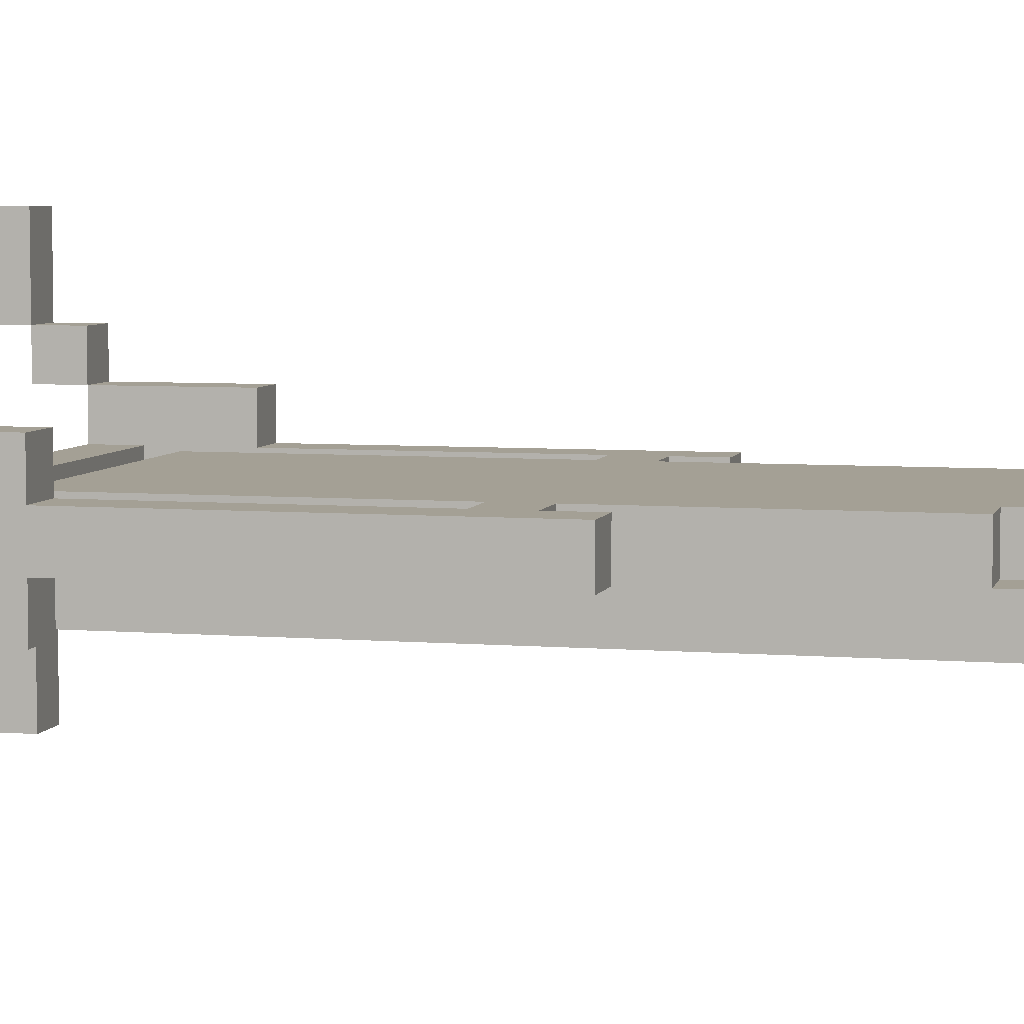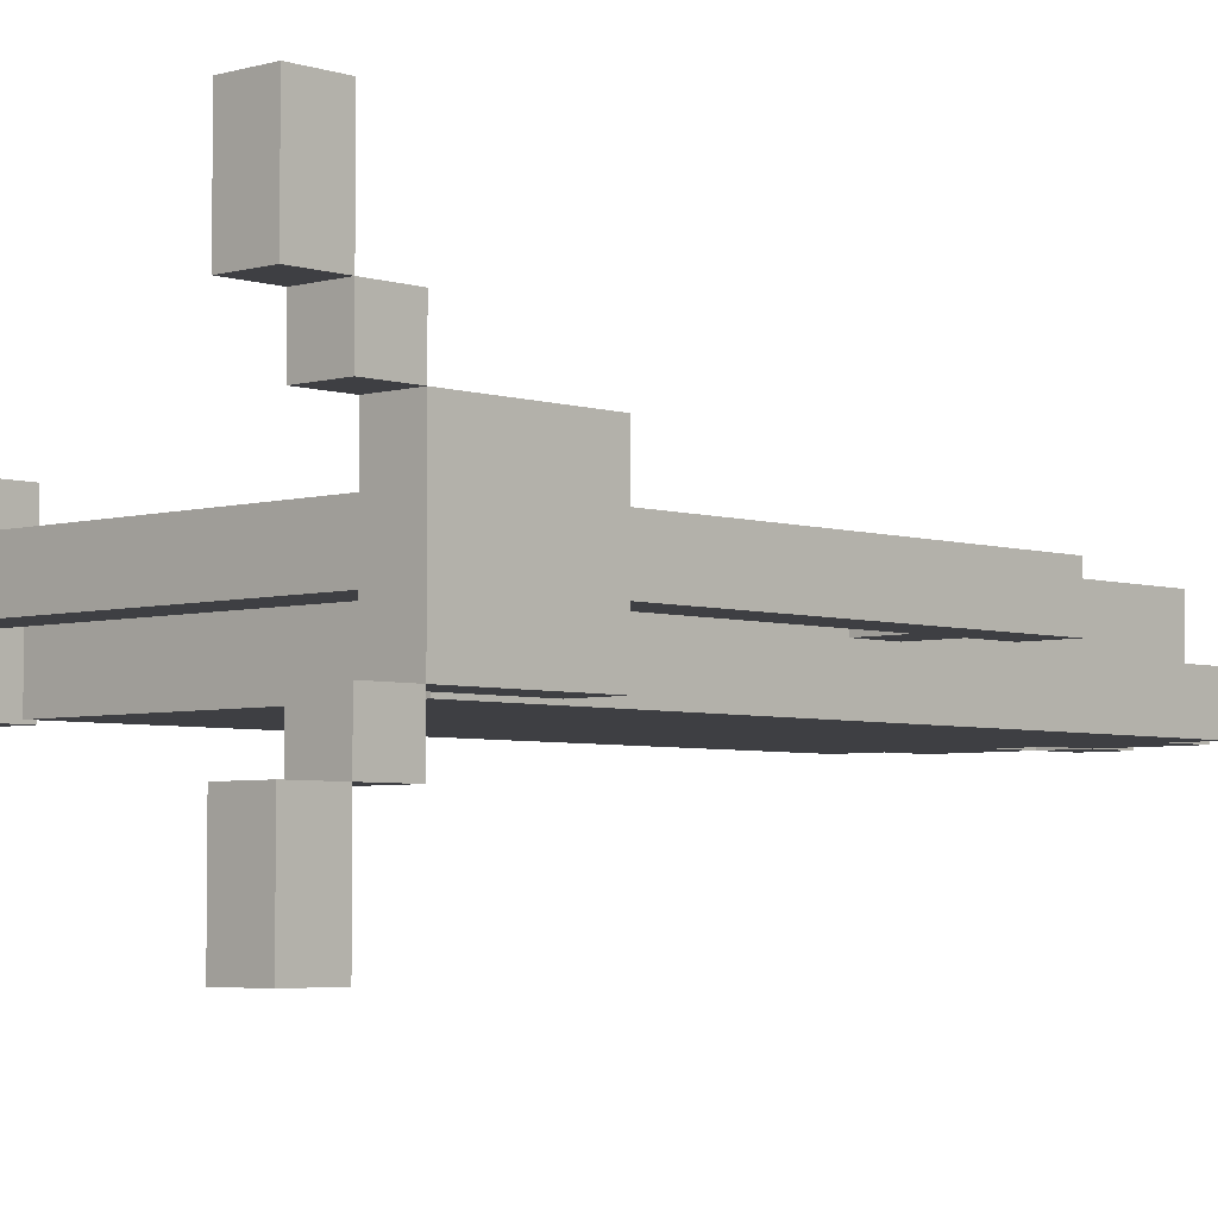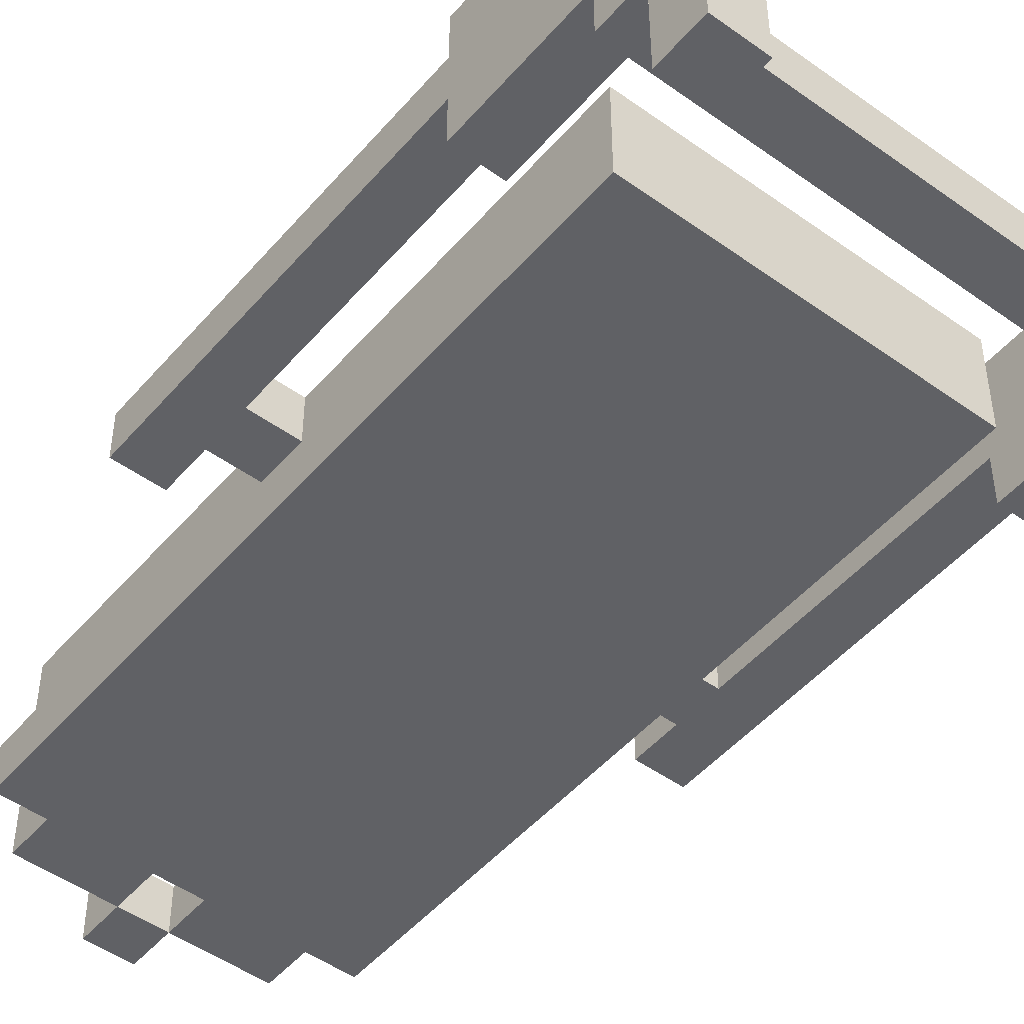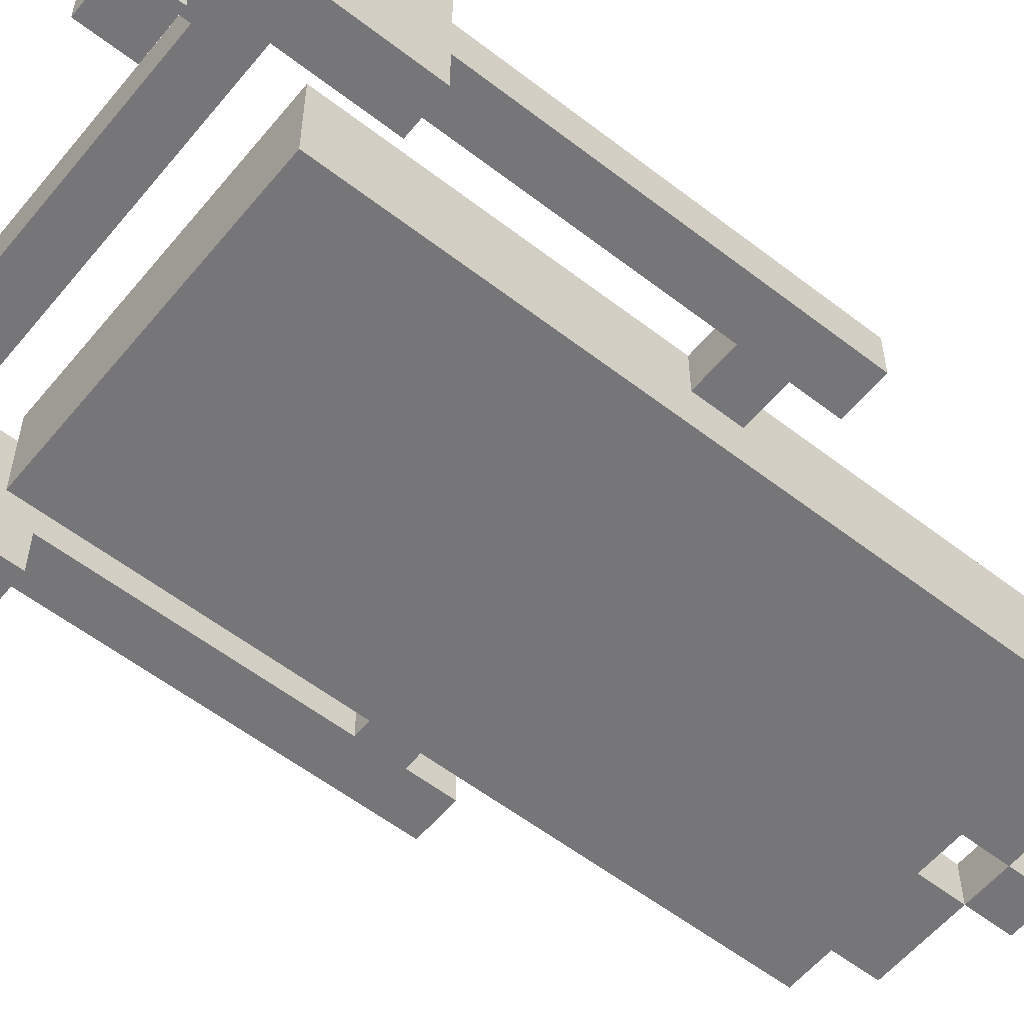
<metadata>
{"format":"obj","ext":"obj","renderer":"f3d","projection":"perspective","resolution":1024,"background":"white","views":[{"elev":5.8,"azim":104.0,"up":"+Z"},{"elev":-4.3,"azim":43.3,"up":"+Z"},{"elev":-48.8,"azim":-38.7,"up":"+Z"},{"elev":-56.9,"azim":51.1,"up":"+Z"}]}
</metadata>
<code>
v -5.5 0 4.5
v -5.5 0 2.5
v -5.5 0 -2.5
v -5.5 0 -4.5
v -5.5 1 4.5
v -5.5 1 2.5
v -5.5 1 1.5
v -5.5 1 -1.5
v -5.5 1 -2.5
v -5.5 1 -4.5
v -5.5 2 2.5
v -5.5 2 1.5
v -5.5 2 -1.5
v -5.5 2 -2.5
v -5.5 5 1.5
v -5.5 5 0.5
v -5.5 5 -0.5
v -5.5 5 -1.5
v -5.5 13 0.5
v -5.5 13 -0.5
v -3.5 4 0.5
v -3.5 4 -1.5
v -3.5 11 0.5
v -3.5 11 -0.5
v -3.5 12 0.5
v -3.5 12 -0.5
v -3.5 18 0.5
v -3.5 18 -0.5
v -3.5 19 -0.5
v -3.5 19 -1.5
v -2.5 18 0.5
v -2.5 18 -0.5
v -2.5 19 0.5
v -2.5 19 -0.5
v -2.5 19 -1.5
v -2.5 20 -0.5
v -2.5 20 -1.5
v -0.5 20 -0.5
v -0.5 20 -1.5
v -0.5 21 -0.5
v -0.5 21 -1.5
v 0.5 19 -0.5
v 0.5 19 -1.5
v 0.5 20 -0.5
v 0.5 20 -1.5
v 4.5 0 4.5
v 4.5 0 2.5
v 4.5 0 -2.5
v 4.5 0 -4.5
v 4.5 1 4.5
v 4.5 1 2.5
v 4.5 1 1.5
v 4.5 1 -1.5
v 4.5 1 -2.5
v 4.5 1 -4.5
v 4.5 2 2.5
v 4.5 2 1.5
v 4.5 2 0.5
v 4.5 2 -0.5
v 4.5 2 -1.5
v 4.5 2 -2.5
v 4.5 3 0.5
v 4.5 3 -0.5
v 4.5 5 1.5
v 4.5 5 0.5
v 4.5 5 -0.5
v 4.5 5 -1.5
v 4.5 11 0.5
v 4.5 11 -0.5
v 4.5 12 0.5
v 4.5 12 -0.5
v 4.5 13 0.5
v 4.5 13 -0.5
v -4.5 0 4.5
v -4.5 0 2.5
v -4.5 0 -2.5
v -4.5 0 -4.5
v -4.5 1 4.5
v -4.5 1 2.5
v -4.5 1 1.5
v -4.5 1 -1.5
v -4.5 1 -2.5
v -4.5 1 -4.5
v -4.5 2 2.5
v -4.5 2 1.5
v -4.5 2 0.5
v -4.5 2 -0.5
v -4.5 2 -1.5
v -4.5 2 -2.5
v -4.5 3 0.5
v -4.5 3 -0.5
v -4.5 5 1.5
v -4.5 5 0.5
v -4.5 5 -0.5
v -4.5 5 -1.5
v -4.5 11 0.5
v -4.5 11 -0.5
v -4.5 12 0.5
v -4.5 12 -0.5
v -4.5 13 0.5
v -4.5 13 -0.5
v -0.5 19 -0.5
v -0.5 19 -1.5
v -0.5 20 -0.5
v -0.5 20 -1.5
v 0.5 20 -0.5
v 0.5 20 -1.5
v 0.5 21 -0.5
v 0.5 21 -1.5
v 2.5 18 0.5
v 2.5 18 -0.5
v 2.5 19 0.5
v 2.5 19 -0.5
v 2.5 19 -1.5
v 2.5 20 -0.5
v 2.5 20 -1.5
v 3.5 4 0.5
v 3.5 4 -1.5
v 3.5 11 0.5
v 3.5 11 -0.5
v 3.5 12 0.5
v 3.5 12 -0.5
v 3.5 18 0.5
v 3.5 18 -0.5
v 3.5 19 -0.5
v 3.5 19 -1.5
v 5.5 0 4.5
v 5.5 0 2.5
v 5.5 0 -2.5
v 5.5 0 -4.5
v 5.5 1 4.5
v 5.5 1 2.5
v 5.5 1 1.5
v 5.5 1 -1.5
v 5.5 1 -2.5
v 5.5 1 -4.5
v 5.5 2 2.5
v 5.5 2 1.5
v 5.5 2 -1.5
v 5.5 2 -2.5
v 5.5 5 1.5
v 5.5 5 0.5
v 5.5 5 -0.5
v 5.5 5 -1.5
v 5.5 13 0.5
v 5.5 13 -0.5
v -5.5 0 4.5
v -5.5 1 4.5
v -4.5 0 4.5
v -4.5 1 4.5
v 4.5 0 4.5
v 4.5 1 4.5
v 5.5 0 4.5
v 5.5 1 4.5
v -5.5 1 2.5
v -5.5 2 2.5
v -4.5 1 2.5
v -4.5 2 2.5
v 4.5 1 2.5
v 4.5 2 2.5
v 5.5 1 2.5
v 5.5 2 2.5
v -5.5 2 1.5
v -5.5 5 1.5
v -4.5 2 1.5
v -4.5 5 1.5
v 4.5 2 1.5
v 4.5 5 1.5
v 5.5 2 1.5
v 5.5 5 1.5
v -5.5 5 0.5
v -5.5 13 0.5
v -4.5 2 0.5
v -4.5 3 0.5
v -4.5 5 0.5
v -4.5 11 0.5
v -4.5 12 0.5
v -4.5 13 0.5
v -3.5 4 0.5
v -3.5 11 0.5
v -3.5 12 0.5
v -3.5 18 0.5
v -2.5 5 0.5
v -2.5 17 0.5
v -2.5 18 0.5
v -2.5 19 0.5
v -1.5 5 0.5
v -1.5 6 0.5
v -1.5 17 0.5
v -1.5 18 0.5
v 1.5 5 0.5
v 1.5 6 0.5
v 1.5 17 0.5
v 1.5 18 0.5
v 2.5 5 0.5
v 2.5 17 0.5
v 2.5 18 0.5
v 2.5 19 0.5
v 3.5 4 0.5
v 3.5 11 0.5
v 3.5 12 0.5
v 3.5 18 0.5
v 4.5 2 0.5
v 4.5 3 0.5
v 4.5 5 0.5
v 4.5 11 0.5
v 4.5 12 0.5
v 4.5 13 0.5
v 5.5 5 0.5
v 5.5 13 0.5
v -3.5 18 -0.5
v -3.5 19 -0.5
v -2.5 18 -0.5
v -2.5 19 -0.5
v -2.5 20 -0.5
v -0.5 19 -0.5
v -0.5 20 -0.5
v -0.5 21 -0.5
v 0.5 19 -0.5
v 0.5 20 -0.5
v 0.5 21 -0.5
v 2.5 18 -0.5
v 2.5 19 -0.5
v 2.5 20 -0.5
v 3.5 18 -0.5
v 3.5 19 -0.5
v -5.5 1 -1.5
v -5.5 2 -1.5
v -4.5 1 -1.5
v -4.5 2 -1.5
v 4.5 1 -1.5
v 4.5 2 -1.5
v 5.5 1 -1.5
v 5.5 2 -1.5
v -5.5 0 -2.5
v -5.5 1 -2.5
v -4.5 0 -2.5
v -4.5 1 -2.5
v 4.5 0 -2.5
v 4.5 1 -2.5
v 5.5 0 -2.5
v 5.5 1 -2.5
v -5.5 0 2.5
v -5.5 1 2.5
v -4.5 0 2.5
v -4.5 1 2.5
v 4.5 0 2.5
v 4.5 1 2.5
v 5.5 0 2.5
v 5.5 1 2.5
v -5.5 1 1.5
v -5.5 2 1.5
v -4.5 1 1.5
v -4.5 2 1.5
v 4.5 1 1.5
v 4.5 2 1.5
v 5.5 1 1.5
v 5.5 2 1.5
v -5.5 5 -0.5
v -5.5 13 -0.5
v -4.5 2 -0.5
v -4.5 3 -0.5
v -4.5 5 -0.5
v -4.5 11 -0.5
v -4.5 12 -0.5
v -4.5 13 -0.5
v -3.5 11 -0.5
v -3.5 12 -0.5
v 3.5 11 -0.5
v 3.5 12 -0.5
v 4.5 2 -0.5
v 4.5 3 -0.5
v 4.5 5 -0.5
v 4.5 11 -0.5
v 4.5 12 -0.5
v 4.5 13 -0.5
v 5.5 5 -0.5
v 5.5 13 -0.5
v -5.5 2 -1.5
v -5.5 5 -1.5
v -4.5 2 -1.5
v -4.5 5 -1.5
v -3.5 4 -1.5
v -3.5 19 -1.5
v -2.5 19 -1.5
v -2.5 20 -1.5
v -0.5 19 -1.5
v -0.5 20 -1.5
v -0.5 21 -1.5
v 0.5 19 -1.5
v 0.5 20 -1.5
v 0.5 21 -1.5
v 2.5 19 -1.5
v 2.5 20 -1.5
v 3.5 4 -1.5
v 3.5 19 -1.5
v 4.5 2 -1.5
v 4.5 5 -1.5
v 5.5 2 -1.5
v 5.5 5 -1.5
v -5.5 1 -2.5
v -5.5 2 -2.5
v -4.5 1 -2.5
v -4.5 2 -2.5
v 4.5 1 -2.5
v 4.5 2 -2.5
v 5.5 1 -2.5
v 5.5 2 -2.5
v -5.5 0 -4.5
v -5.5 1 -4.5
v -4.5 0 -4.5
v -4.5 1 -4.5
v 4.5 0 -4.5
v 4.5 1 -4.5
v 5.5 0 -4.5
v 5.5 1 -4.5
v -5.5 0 4.5
v -4.5 0 4.5
v 4.5 0 4.5
v 5.5 0 4.5
v -5.5 0 2.5
v -4.5 0 2.5
v 4.5 0 2.5
v 5.5 0 2.5
v -5.5 0 -2.5
v -4.5 0 -2.5
v 4.5 0 -2.5
v 5.5 0 -2.5
v -5.5 0 -4.5
v -4.5 0 -4.5
v 4.5 0 -4.5
v 5.5 0 -4.5
v -5.5 1 2.5
v -4.5 1 2.5
v 4.5 1 2.5
v 5.5 1 2.5
v -5.5 1 1.5
v -4.5 1 1.5
v 4.5 1 1.5
v 5.5 1 1.5
v -5.5 1 -1.5
v -4.5 1 -1.5
v 4.5 1 -1.5
v 5.5 1 -1.5
v -5.5 1 -2.5
v -4.5 1 -2.5
v 4.5 1 -2.5
v 5.5 1 -2.5
v -5.5 2 1.5
v -4.5 2 1.5
v 4.5 2 1.5
v 5.5 2 1.5
v -4.5 2 0.5
v 4.5 2 0.5
v -4.5 2 -0.5
v 4.5 2 -0.5
v -5.5 2 -1.5
v -4.5 2 -1.5
v 4.5 2 -1.5
v 5.5 2 -1.5
v -3.5 4 0.5
v 3.5 4 0.5
v -3.5 4 -1.5
v 3.5 4 -1.5
v -4.5 11 0.5
v -3.5 11 0.5
v 3.5 11 0.5
v 4.5 11 0.5
v -4.5 11 -0.5
v -3.5 11 -0.5
v 3.5 11 -0.5
v 4.5 11 -0.5
v -0.5 20 -0.5
v 0.5 20 -0.5
v -0.5 20 -1.5
v 0.5 20 -1.5
v -5.5 1 4.5
v -4.5 1 4.5
v 4.5 1 4.5
v 5.5 1 4.5
v -5.5 1 2.5
v -4.5 1 2.5
v 4.5 1 2.5
v 5.5 1 2.5
v -5.5 1 -2.5
v -4.5 1 -2.5
v 4.5 1 -2.5
v 5.5 1 -2.5
v -5.5 1 -4.5
v -4.5 1 -4.5
v 4.5 1 -4.5
v 5.5 1 -4.5
v -5.5 2 2.5
v -4.5 2 2.5
v 4.5 2 2.5
v 5.5 2 2.5
v -5.5 2 1.5
v -4.5 2 1.5
v 4.5 2 1.5
v 5.5 2 1.5
v -5.5 2 -1.5
v -4.5 2 -1.5
v 4.5 2 -1.5
v 5.5 2 -1.5
v -5.5 2 -2.5
v -4.5 2 -2.5
v 4.5 2 -2.5
v 5.5 2 -2.5
v -4.5 3 0.5
v 4.5 3 0.5
v -4.5 3 -0.5
v 4.5 3 -0.5
v -5.5 5 1.5
v -4.5 5 1.5
v 4.5 5 1.5
v 5.5 5 1.5
v -5.5 5 0.5
v -4.5 5 0.5
v 4.5 5 0.5
v 5.5 5 0.5
v -5.5 5 -0.5
v -4.5 5 -0.5
v 4.5 5 -0.5
v 5.5 5 -0.5
v -5.5 5 -1.5
v -4.5 5 -1.5
v 4.5 5 -1.5
v 5.5 5 -1.5
v -4.5 12 0.5
v -3.5 12 0.5
v 3.5 12 0.5
v 4.5 12 0.5
v -4.5 12 -0.5
v -3.5 12 -0.5
v 3.5 12 -0.5
v 4.5 12 -0.5
v -5.5 13 0.5
v -4.5 13 0.5
v 4.5 13 0.5
v 5.5 13 0.5
v -5.5 13 -0.5
v -4.5 13 -0.5
v 4.5 13 -0.5
v 5.5 13 -0.5
v -3.5 18 0.5
v -2.5 18 0.5
v 2.5 18 0.5
v 3.5 18 0.5
v -3.5 18 -0.5
v -2.5 18 -0.5
v 2.5 18 -0.5
v 3.5 18 -0.5
v -2.5 19 0.5
v 2.5 19 0.5
v -3.5 19 -0.5
v -2.5 19 -0.5
v -0.5 19 -0.5
v 0.5 19 -0.5
v 2.5 19 -0.5
v 3.5 19 -0.5
v -3.5 19 -1.5
v -2.5 19 -1.5
v -0.5 19 -1.5
v 0.5 19 -1.5
v 2.5 19 -1.5
v 3.5 19 -1.5
v -2.5 20 -0.5
v -0.5 20 -0.5
v 0.5 20 -0.5
v 2.5 20 -0.5
v -2.5 20 -1.5
v -0.5 20 -1.5
v 0.5 20 -1.5
v 2.5 20 -1.5
v -0.5 21 -0.5
v 0.5 21 -0.5
v -0.5 21 -1.5
v 0.5 21 -1.5
f 5 2 1
f 6 2 5
f 9 4 3
f 10 4 9
f 11 7 6
f 12 7 11
f 13 9 8
f 14 9 13
f 15 13 12
f 16 13 15
f 17 13 16
f 18 13 17
f 19 17 16
f 20 17 19
f 23 22 21
f 24 22 23
f 26 22 24
f 27 26 25
f 28 22 26
f 28 26 27
f 29 22 28
f 30 22 29
f 33 32 31
f 34 32 33
f 36 35 34
f 37 35 36
f 40 39 38
f 41 39 40
f 44 43 42
f 45 43 44
f 50 47 46
f 51 47 50
f 54 49 48
f 55 49 54
f 56 52 51
f 57 52 56
f 60 54 53
f 61 54 60
f 62 58 57
f 63 60 59
f 64 62 57
f 64 63 62
f 65 63 64
f 66 60 63
f 66 63 65
f 67 60 66
f 68 66 65
f 69 66 68
f 72 71 70
f 73 71 72
f 74 75 78
f 78 75 79
f 76 77 82
f 82 77 83
f 79 80 84
f 84 80 85
f 81 82 88
f 88 82 89
f 85 86 90
f 87 88 91
f 85 90 92
f 90 91 92
f 92 91 93
f 91 88 94
f 93 91 94
f 94 88 95
f 93 94 96
f 96 94 97
f 98 99 100
f 100 99 101
f 102 103 104
f 104 103 105
f 106 107 108
f 108 107 109
f 110 111 112
f 112 111 113
f 113 114 115
f 115 114 116
f 117 118 119
f 119 118 120
f 120 118 122
f 121 122 123
f 122 118 124
f 123 122 124
f 124 118 125
f 125 118 126
f 127 128 131
f 131 128 132
f 129 130 135
f 135 130 136
f 132 133 137
f 137 133 138
f 134 135 139
f 139 135 140
f 138 139 141
f 141 139 142
f 142 139 143
f 143 139 144
f 142 143 145
f 145 143 146
f 149 148 147
f 150 148 149
f 153 152 151
f 154 152 153
f 157 156 155
f 158 156 157
f 161 160 159
f 162 160 161
f 165 164 163
f 166 164 165
f 169 168 167
f 170 168 169
f 175 172 171
f 176 172 175
f 177 172 176
f 178 172 177
f 180 177 176
f 181 177 180
f 183 181 180
f 183 182 181
f 183 180 179
f 184 182 183
f 185 182 184
f 187 183 179
f 187 184 183
f 188 184 187
f 189 186 185
f 189 184 188
f 189 185 184
f 190 186 189
f 191 188 187
f 191 187 179
f 192 190 189
f 192 188 191
f 192 189 188
f 193 190 192
f 194 186 190
f 194 190 193
f 195 193 192
f 195 191 179
f 195 192 191
f 196 194 193
f 196 193 195
f 197 186 194
f 197 194 196
f 198 186 197
f 199 196 195
f 199 195 179
f 199 197 196
f 200 197 199
f 201 197 200
f 202 197 201
f 203 174 173
f 204 174 203
f 206 201 200
f 207 201 206
f 209 208 207
f 209 207 206
f 209 206 205
f 210 208 209
f 213 212 211
f 214 212 213
f 216 215 214
f 217 215 216
f 220 218 217
f 221 218 220
f 223 220 219
f 224 220 223
f 225 223 222
f 226 223 225
f 229 228 227
f 230 228 229
f 233 232 231
f 234 232 233
f 237 236 235
f 238 236 237
f 241 240 239
f 242 240 241
f 243 244 245
f 245 244 246
f 247 248 249
f 249 248 250
f 251 252 253
f 253 252 254
f 255 256 257
f 257 256 258
f 259 260 263
f 263 260 264
f 264 260 265
f 265 260 266
f 264 265 267
f 267 265 268
f 261 262 271
f 271 262 272
f 269 270 274
f 274 270 275
f 275 276 277
f 273 274 277
f 274 275 277
f 277 276 278
f 279 280 281
f 281 280 282
f 283 284 285
f 283 285 287
f 285 286 287
f 287 286 288
f 283 287 290
f 288 289 291
f 291 289 292
f 283 290 293
f 290 291 293
f 293 291 294
f 283 293 295
f 295 293 296
f 297 298 299
f 299 298 300
f 301 302 303
f 303 302 304
f 305 306 307
f 307 306 308
f 309 310 311
f 311 310 312
f 313 314 315
f 315 314 316
f 321 318 317
f 322 318 321
f 323 320 319
f 324 320 323
f 329 326 325
f 330 326 329
f 331 328 327
f 332 328 331
f 337 334 333
f 338 334 337
f 339 336 335
f 340 336 339
f 345 342 341
f 346 342 345
f 347 344 343
f 348 344 347
f 353 350 349
f 354 352 351
f 355 353 349
f 355 354 353
f 356 352 354
f 356 354 355
f 357 355 349
f 358 355 357
f 359 352 356
f 360 352 359
f 363 362 361
f 364 362 363
f 369 366 365
f 370 366 369
f 371 368 367
f 372 368 371
f 375 374 373
f 376 374 375
f 377 378 381
f 381 378 382
f 379 380 383
f 383 380 384
f 385 386 389
f 389 386 390
f 387 388 391
f 391 388 392
f 393 394 397
f 397 394 398
f 395 396 399
f 399 396 400
f 401 402 405
f 405 402 406
f 403 404 407
f 407 404 408
f 409 410 411
f 411 410 412
f 413 414 417
f 417 414 418
f 415 416 419
f 419 416 420
f 421 422 425
f 425 422 426
f 423 424 427
f 427 424 428
f 429 430 433
f 433 430 434
f 431 432 435
f 435 432 436
f 437 438 441
f 441 438 442
f 439 440 443
f 443 440 444
f 445 446 449
f 449 446 450
f 447 448 451
f 451 448 452
f 453 454 456
f 456 454 457
f 457 454 458
f 458 454 459
f 455 456 461
f 461 456 462
f 457 458 463
f 463 458 464
f 459 460 465
f 465 460 466
f 467 468 471
f 471 468 472
f 469 470 473
f 473 470 474
f 475 476 477
f 477 476 478

</code>
